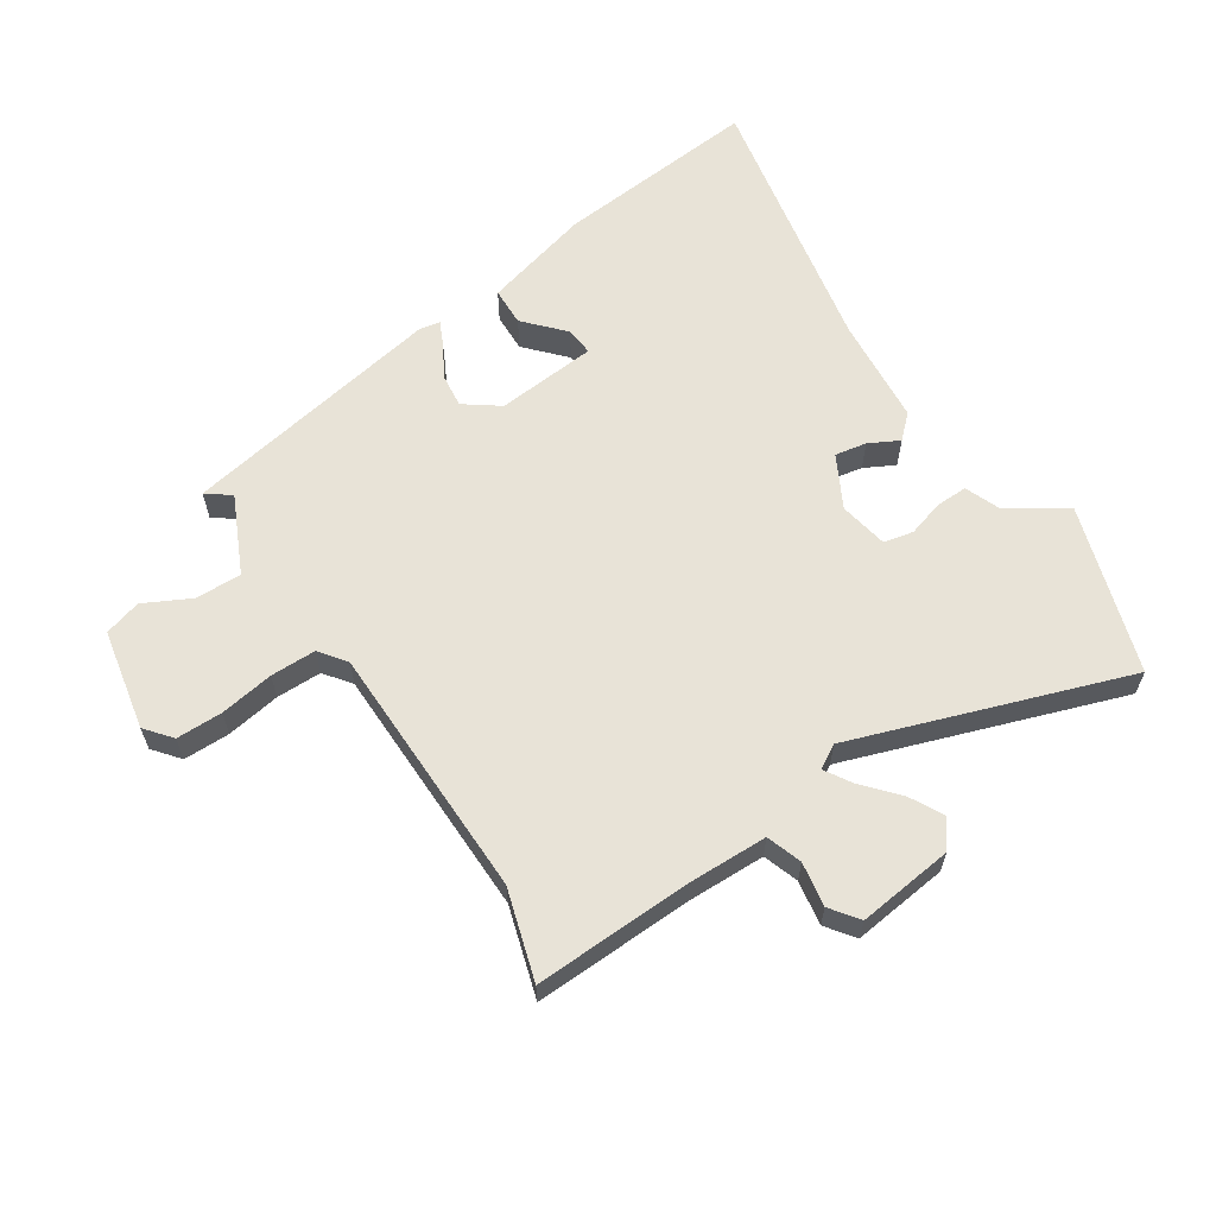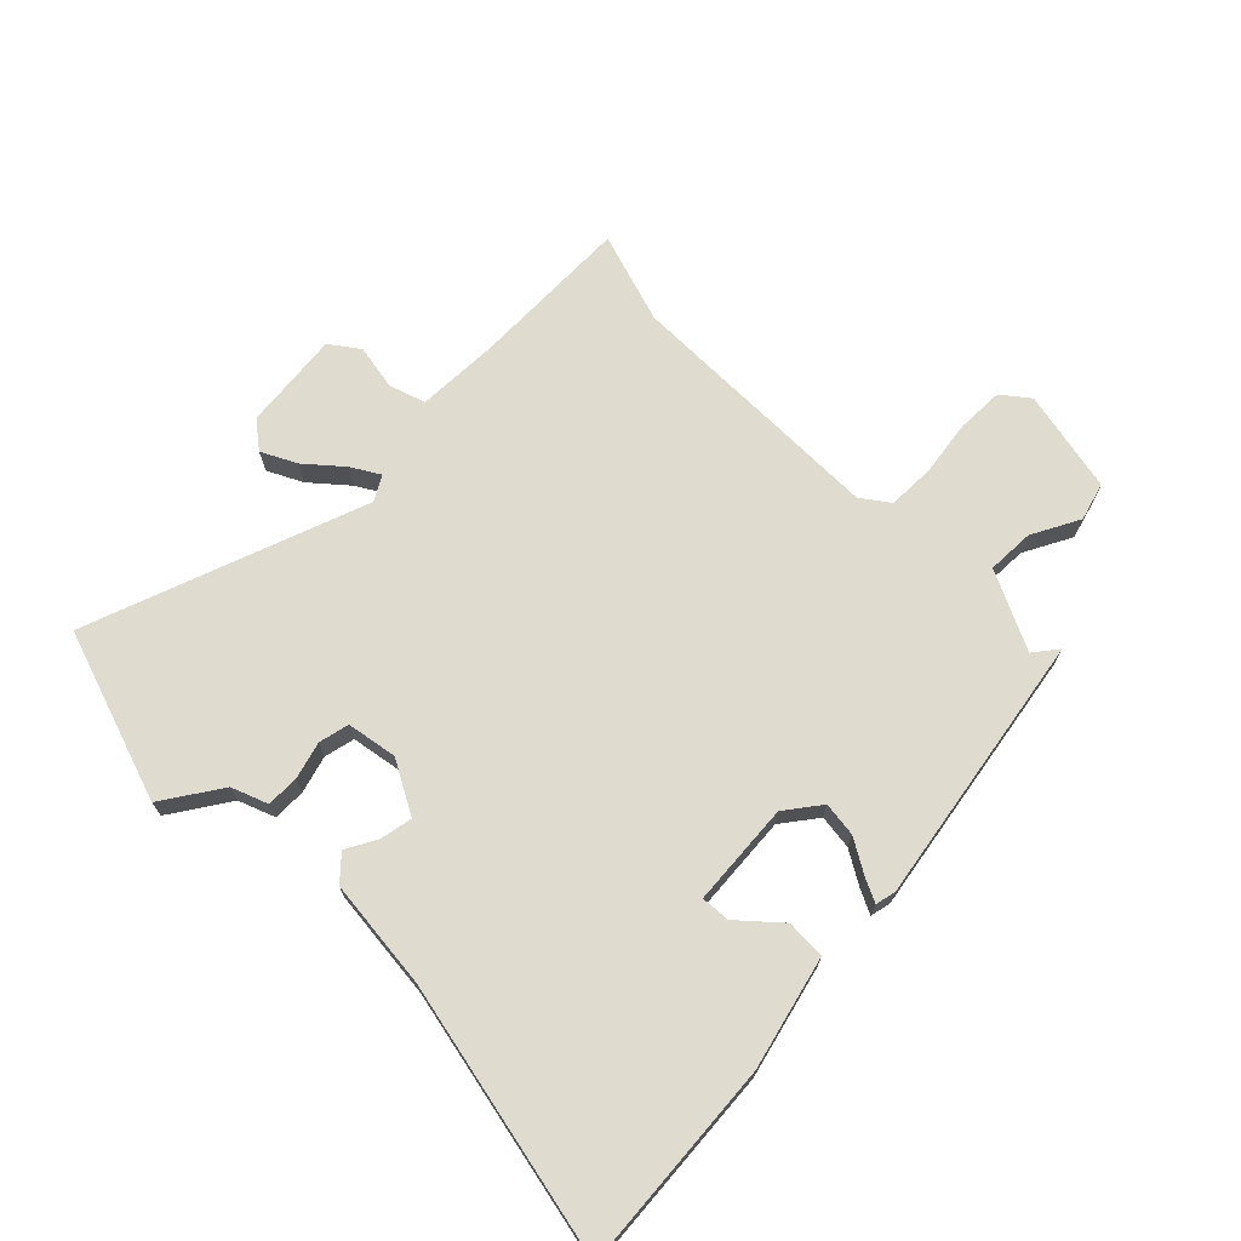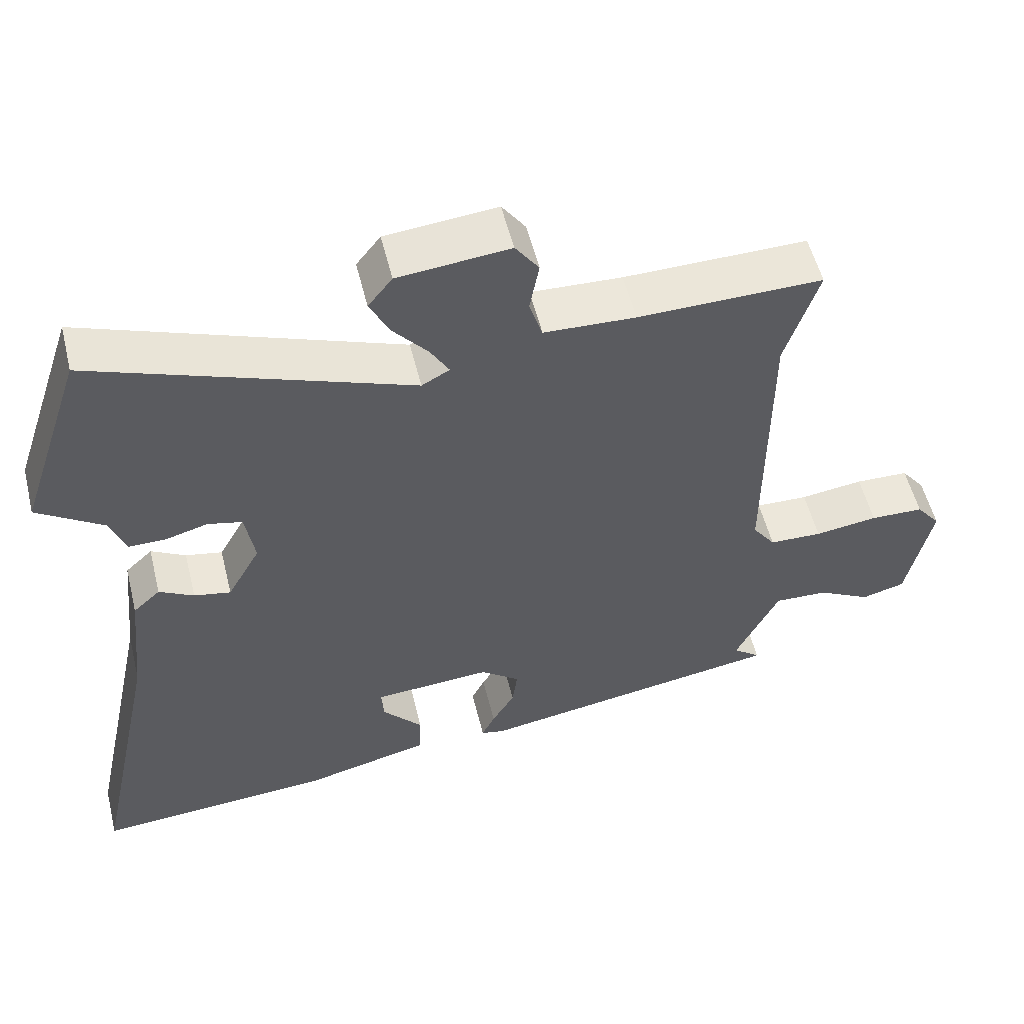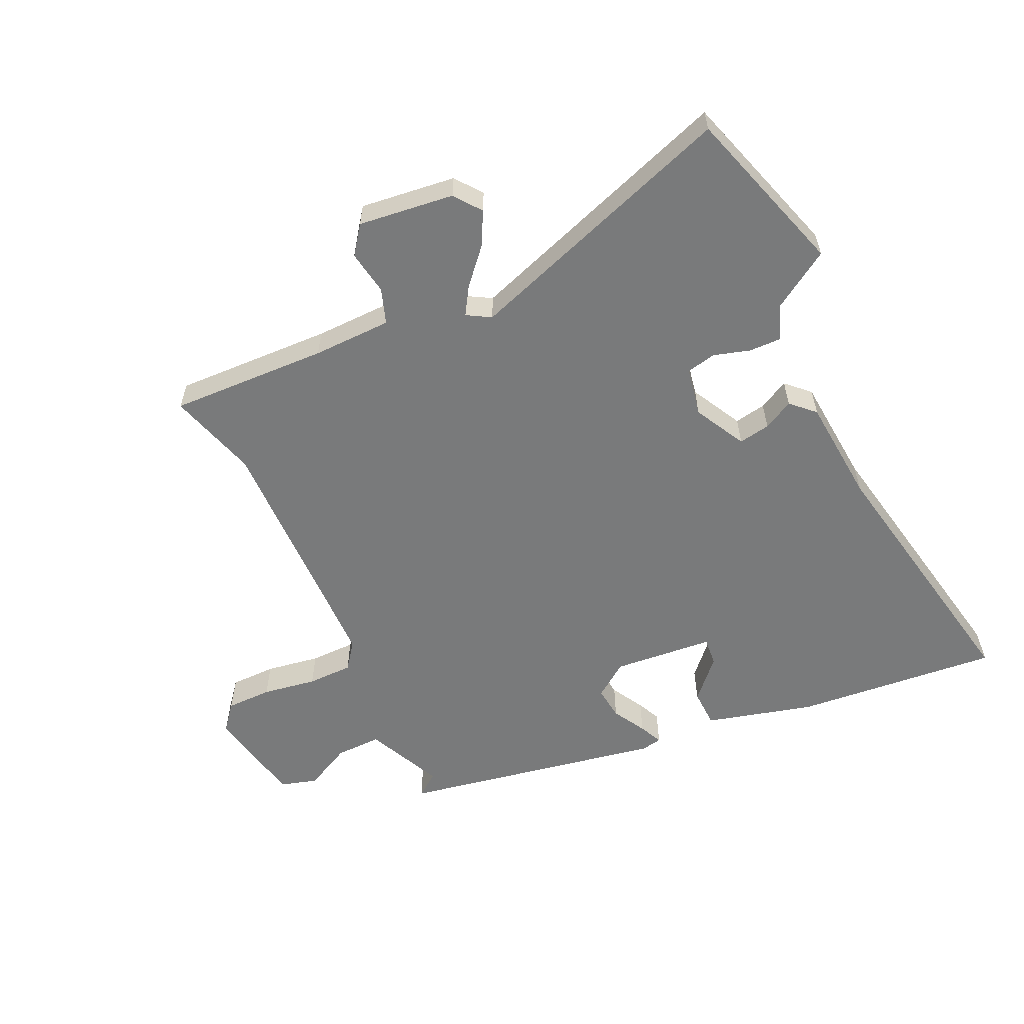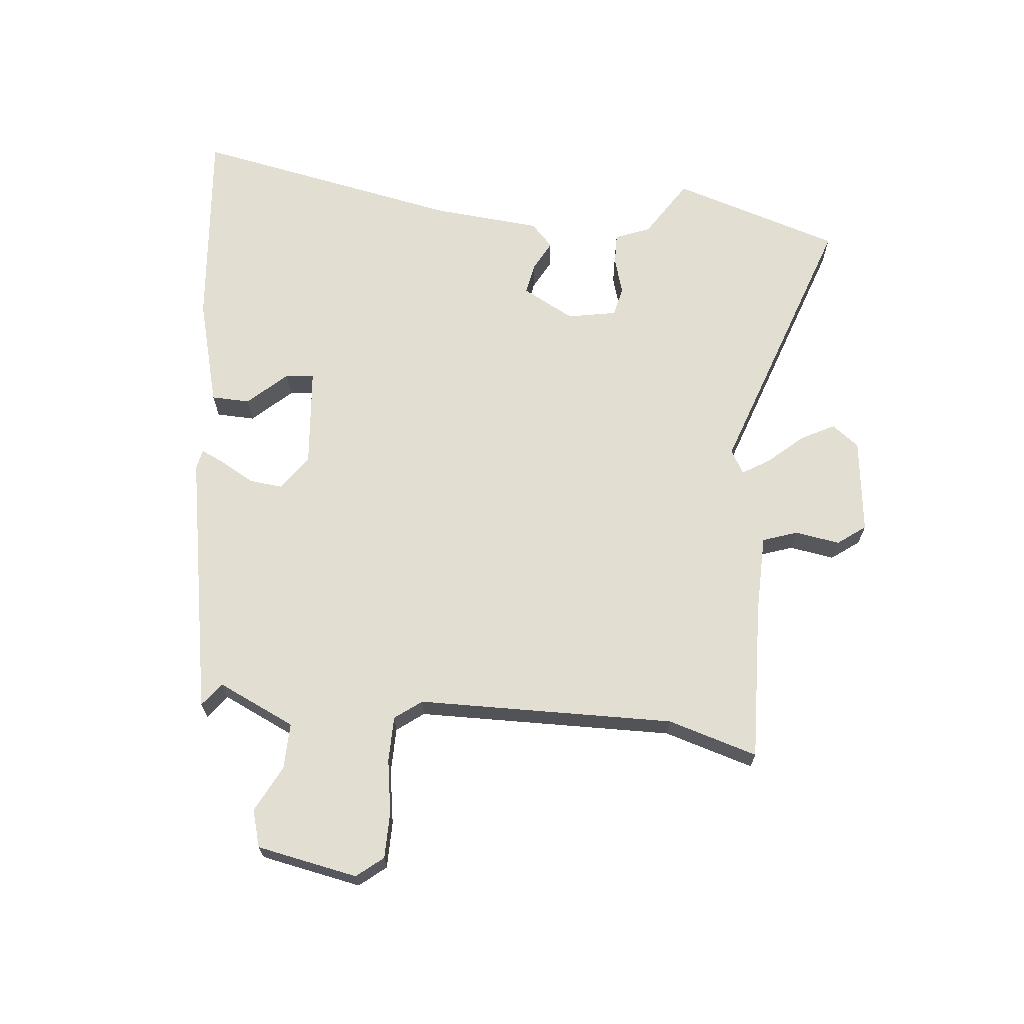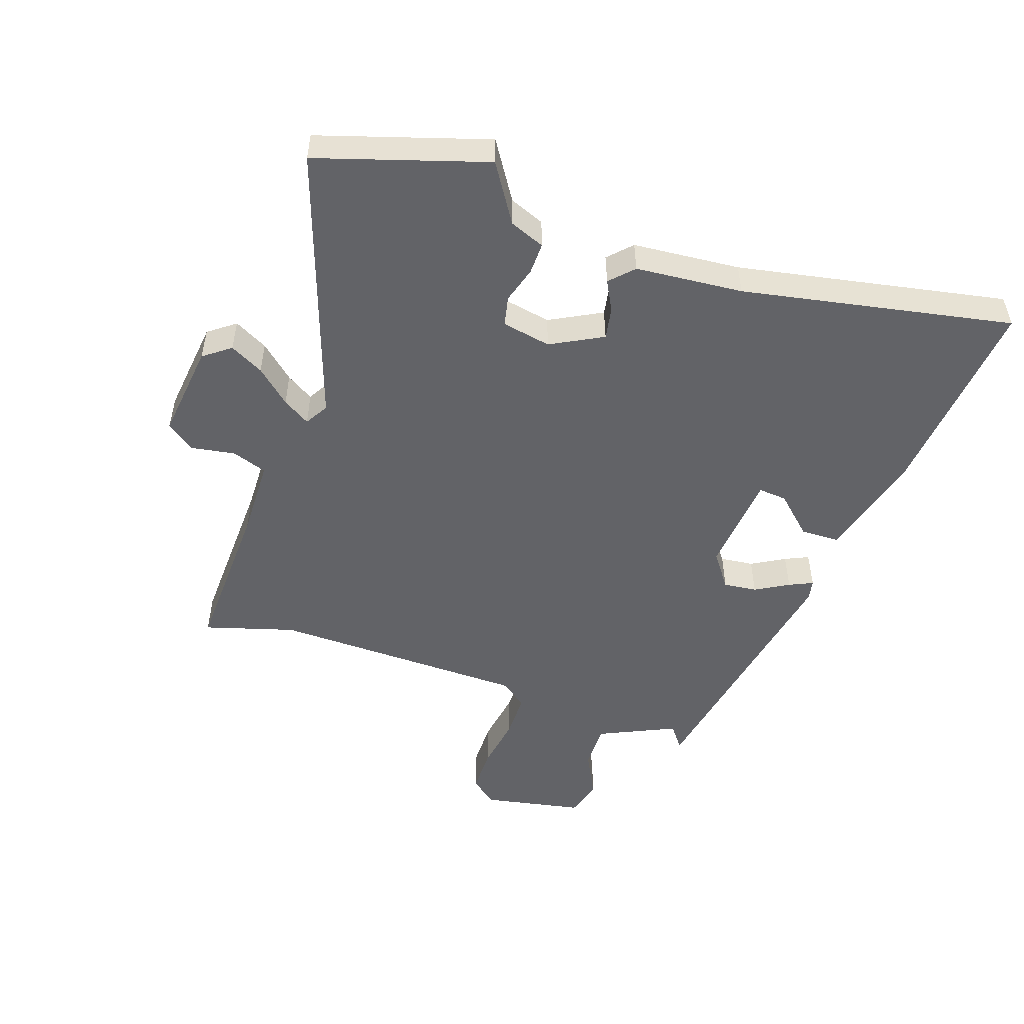
<metadata>
{"format":"obj","ext":"obj","renderer":"f3d","projection":"perspective","resolution":1024,"background":"white","views":[{"elev":61.9,"azim":-34.3,"up":"+Y"},{"elev":70.4,"azim":134.6,"up":"+Y"},{"elev":54.4,"azim":166.2,"up":"+Z"},{"elev":-58.0,"azim":23.8,"up":"+Y"},{"elev":67.5,"azim":-85.4,"up":"+Y"},{"elev":-51.0,"azim":70.0,"up":"+Y"}]}
</metadata>
<code>
v 0.46 0.07 0.619
v 0.549 0.07 0.354
v 0.459 0.07 0.294
v 0.438 0.07 0.238
v 0.388 0.07 0.238
v 0.33 0.07 0.254
v 0.283 0.07 0.243
v 0.27 0.07 0.165
v 0.315 0.07 0.084
v 0.365 0.07 0.094
v 0.412 0.07 0.12
v 0.449 0.07 0.086
v 0.467 0.07 -0.084
v 0.558 0.07 -0.509
v 0.233 0.07 -0.486
v 0.061 0.07 -0.444
v 0.058 0.07 -0.383
v 0.113 0.07 -0.321
v 0.116 0.07 -0.276
v -0.044 0.07 -0.265
v -0.098 0.07 -0.306
v -0.091 0.07 -0.359
v -0.06 0.07 -0.411
v -0.042 0.07 -0.448
v -0.074 0.07 -0.455
v -0.494 0.07 -0.387
v -0.457 0.07 -0.358
v -0.516 0.07 -0.237
v -0.589 0.07 -0.24
v -0.662 0.07 -0.279
v -0.721 0.07 -0.263
v -0.755 0.07 -0.104
v -0.722 0.07 -0.062
v -0.649 0.07 -0.06
v -0.563 0.07 -0.072
v -0.491 0.07 -0.07
v -0.46 0.07 -0.027
v -0.461 0.07 0.379
v -0.506 0.07 0.52
v -0.255 0.07 0.516
v -0.13 0.07 0.521
v -0.112 0.07 0.577
v -0.125 0.07 0.647
v -0.093 0.07 0.692
v 0.059 0.07 0.677
v 0.092 0.07 0.635
v 0.065 0.07 0.581
v 0.018 0.07 0.526
v -0.008 0.07 0.482
v 0.03 0.07 0.461
v 0.46 0 0.619
v 0.549 0 0.354
v 0.459 0 0.294
v 0.438 0 0.238
v 0.388 0 0.238
v 0.33 0 0.254
v 0.283 0 0.243
v 0.27 0 0.165
v 0.315 0 0.084
v 0.365 0 0.094
v 0.412 0 0.12
v 0.449 0 0.086
v 0.467 0 -0.084
v 0.558 0 -0.509
v 0.233 0 -0.486
v 0.061 0 -0.444
v 0.058 0 -0.383
v 0.113 0 -0.321
v 0.116 0 -0.276
v -0.044 0 -0.265
v -0.098 0 -0.306
v -0.091 0 -0.359
v -0.06 0 -0.411
v -0.042 0 -0.448
v -0.074 0 -0.455
v -0.494 0 -0.387
v -0.457 0 -0.358
v -0.516 0 -0.237
v -0.589 0 -0.24
v -0.662 0 -0.279
v -0.721 0 -0.263
v -0.755 0 -0.104
v -0.722 0 -0.062
v -0.649 0 -0.06
v -0.563 0 -0.072
v -0.491 0 -0.07
v -0.46 0 -0.027
v -0.461 0 0.379
v -0.506 0 0.52
v -0.255 0 0.516
v -0.13 0 0.521
v -0.112 0 0.577
v -0.125 0 0.647
v -0.093 0 0.692
v 0.059 0 0.677
v 0.092 0 0.635
v 0.065 0 0.581
v 0.018 0 0.526
v -0.008 0 0.482
v 0.03 0 0.461
f 46 47 48
f 45 46 48
f 44 45 48
f 43 44 48
f 42 43 48
f 41 42 48 49
f 40 41 49 50
f 38 39 40 50
f 33 34 35
f 32 33 35
f 31 32 35
f 30 31 35
f 29 30 35
f 28 29 35 36
f 27 28 36 37
f 25 26 27
f 24 25 27
f 23 24 27
f 22 23 27
f 27 37 38
f 22 27 38
f 21 22 38
f 16 17 18
f 15 16 18
f 14 15 18
f 13 14 18
f 13 18 19
f 12 13 19
f 11 12 19
f 10 11 19
f 9 10 19 20
f 3 4 5 6
f 3 6 7
f 2 3 7
f 1 2 7
f 50 1 7
f 21 38 50
f 20 21 50
f 9 20 50
f 8 9 50
f 7 8 50
f 98 97 96
f 98 96 95
f 98 95 94
f 98 94 93
f 98 93 92
f 99 98 92 91
f 100 99 91 90
f 100 90 89 88
f 85 84 83
f 85 83 82
f 85 82 81
f 85 81 80
f 85 80 79
f 86 85 79 78
f 87 86 78 77
f 77 76 75
f 77 75 74
f 77 74 73
f 77 73 72
f 88 87 77
f 88 77 72
f 88 72 71
f 68 67 66
f 68 66 65
f 68 65 64
f 68 64 63
f 69 68 63
f 69 63 62
f 69 62 61
f 69 61 60
f 70 69 60 59
f 56 55 54 53
f 57 56 53
f 57 53 52
f 57 52 51
f 57 51 100
f 100 88 71
f 100 71 70
f 100 70 59
f 100 59 58
f 100 58 57
f 1 51 52 2
f 2 52 53 3
f 3 53 54 4
f 4 54 55 5
f 5 55 56 6
f 6 56 57 7
f 7 57 58 8
f 8 58 59 9
f 9 59 60 10
f 10 60 61 11
f 11 61 62 12
f 12 62 63 13
f 13 63 64 14
f 14 64 65 15
f 15 65 66 16
f 16 66 67 17
f 17 67 68 18
f 18 68 69 19
f 19 69 70 20
f 20 70 71 21
f 21 71 72 22
f 22 72 73 23
f 23 73 74 24
f 24 74 75 25
f 25 75 76 26
f 26 76 77 27
f 27 77 78 28
f 28 78 79 29
f 29 79 80 30
f 30 80 81 31
f 31 81 82 32
f 32 82 83 33
f 33 83 84 34
f 34 84 85 35
f 35 85 86 36
f 36 86 87 37
f 37 87 88 38
f 38 88 89 39
f 39 89 90 40
f 40 90 91 41
f 41 91 92 42
f 42 92 93 43
f 43 93 94 44
f 44 94 95 45
f 45 95 96 46
f 46 96 97 47
f 47 97 98 48
f 48 98 99 49
f 49 99 100 50
f 50 100 51 1

</code>
